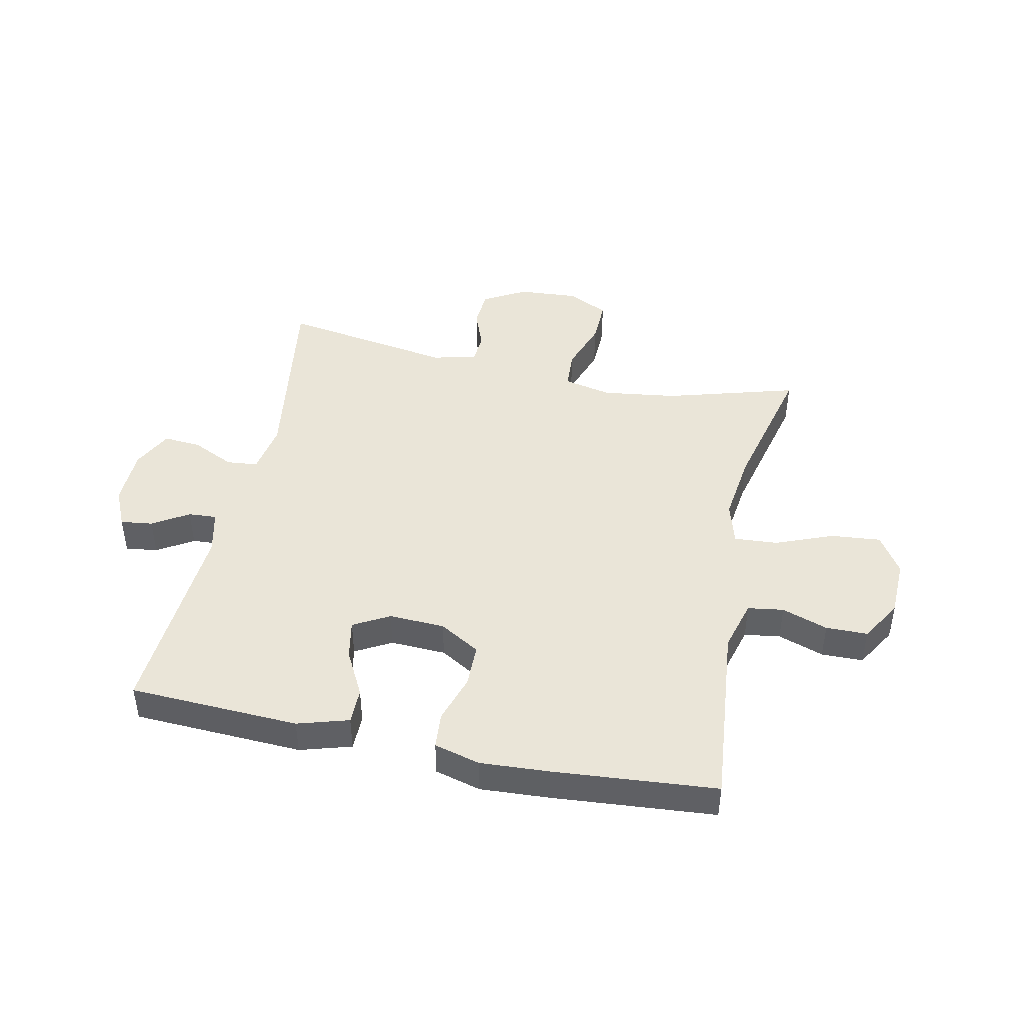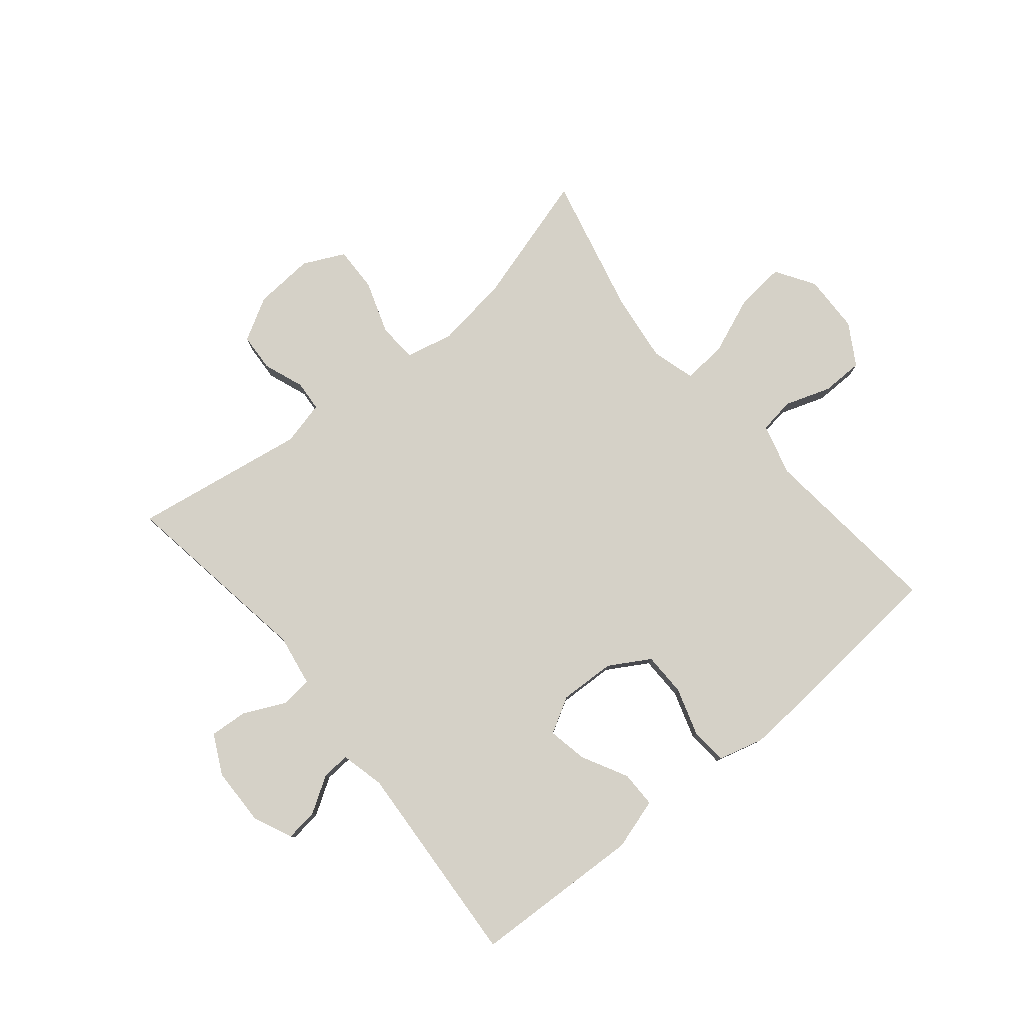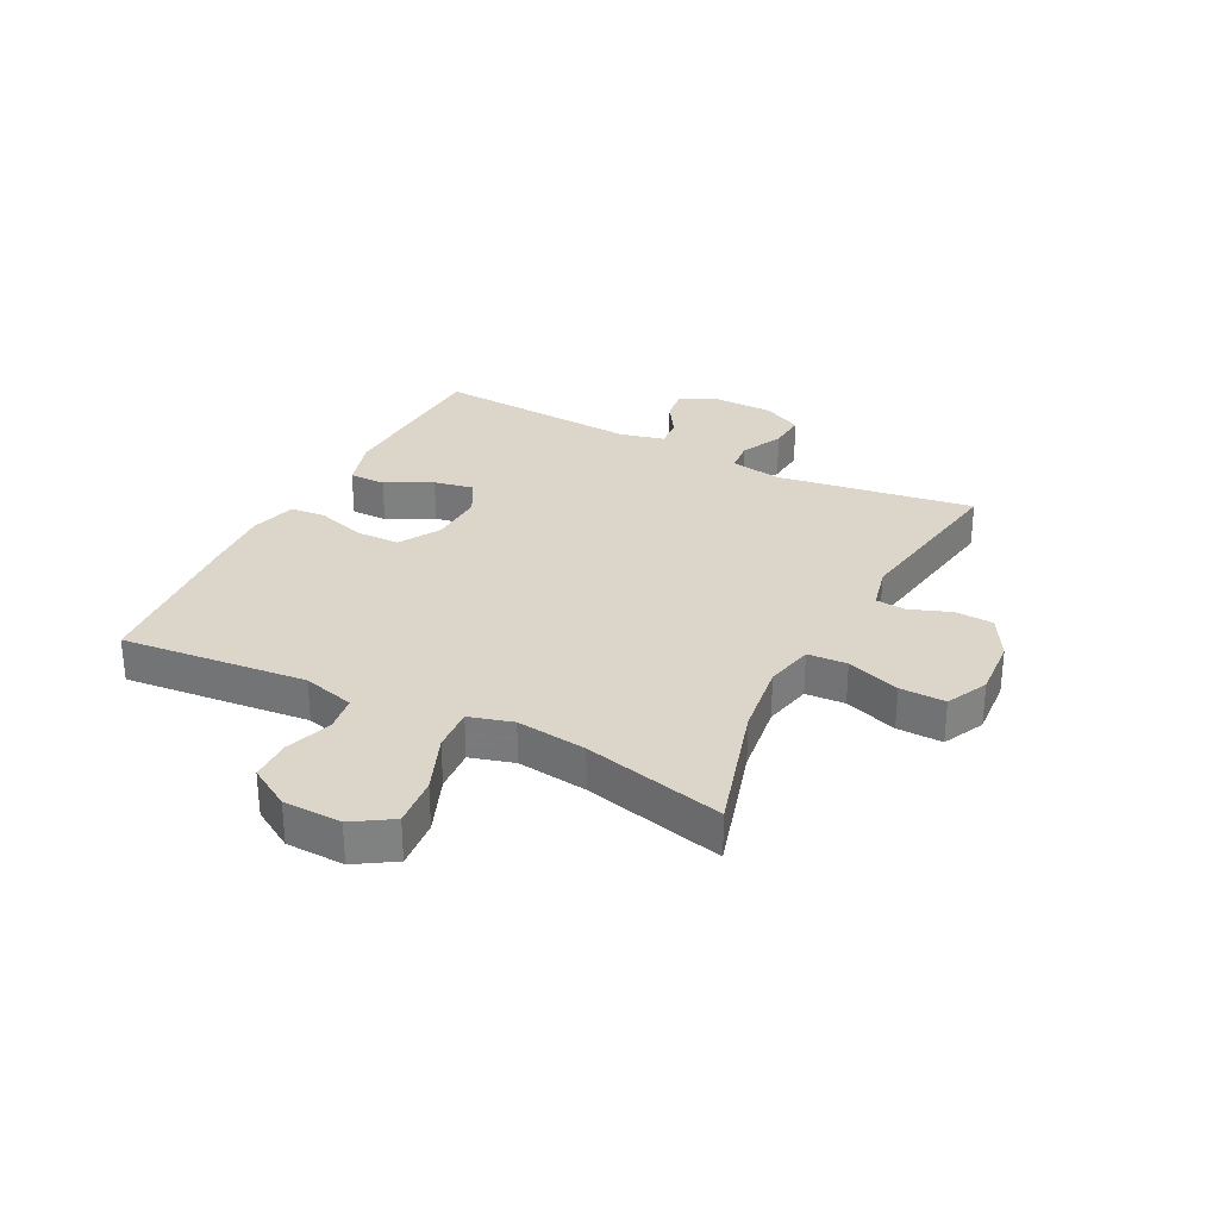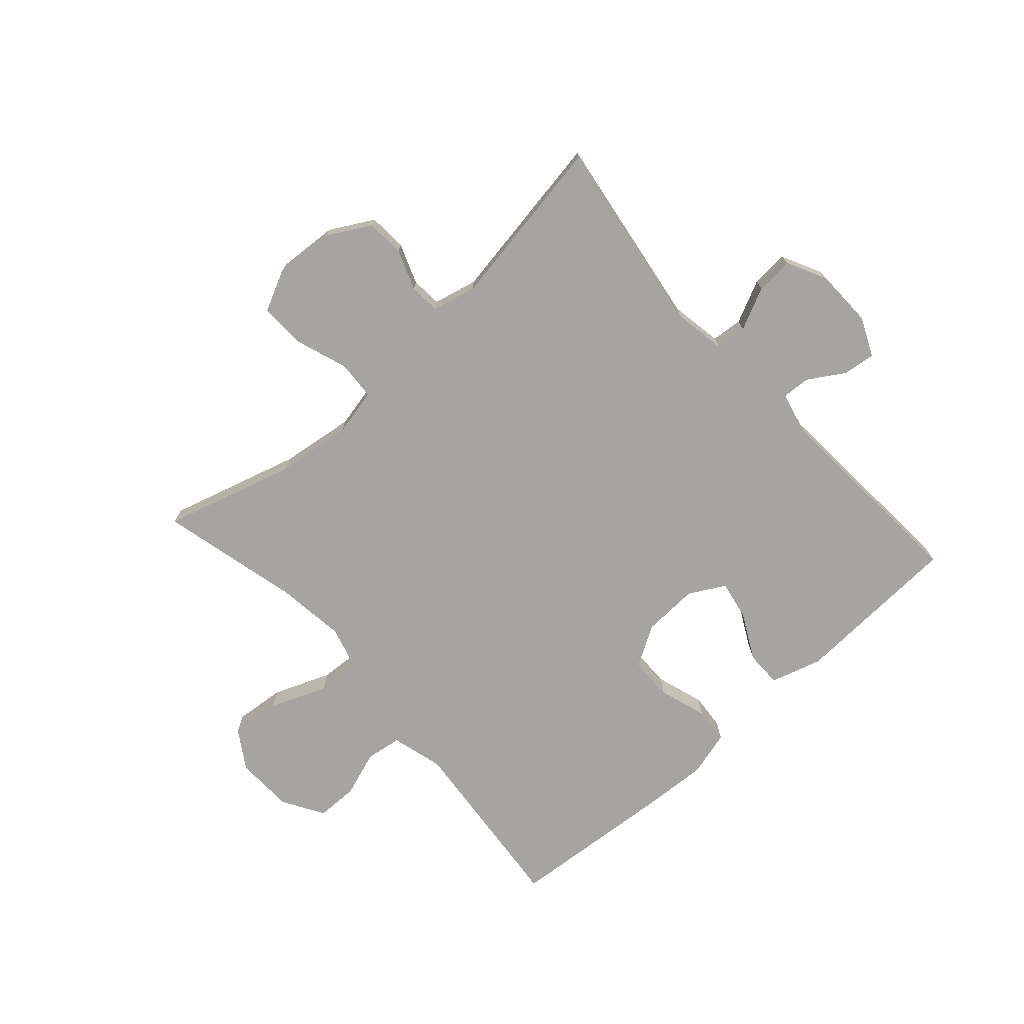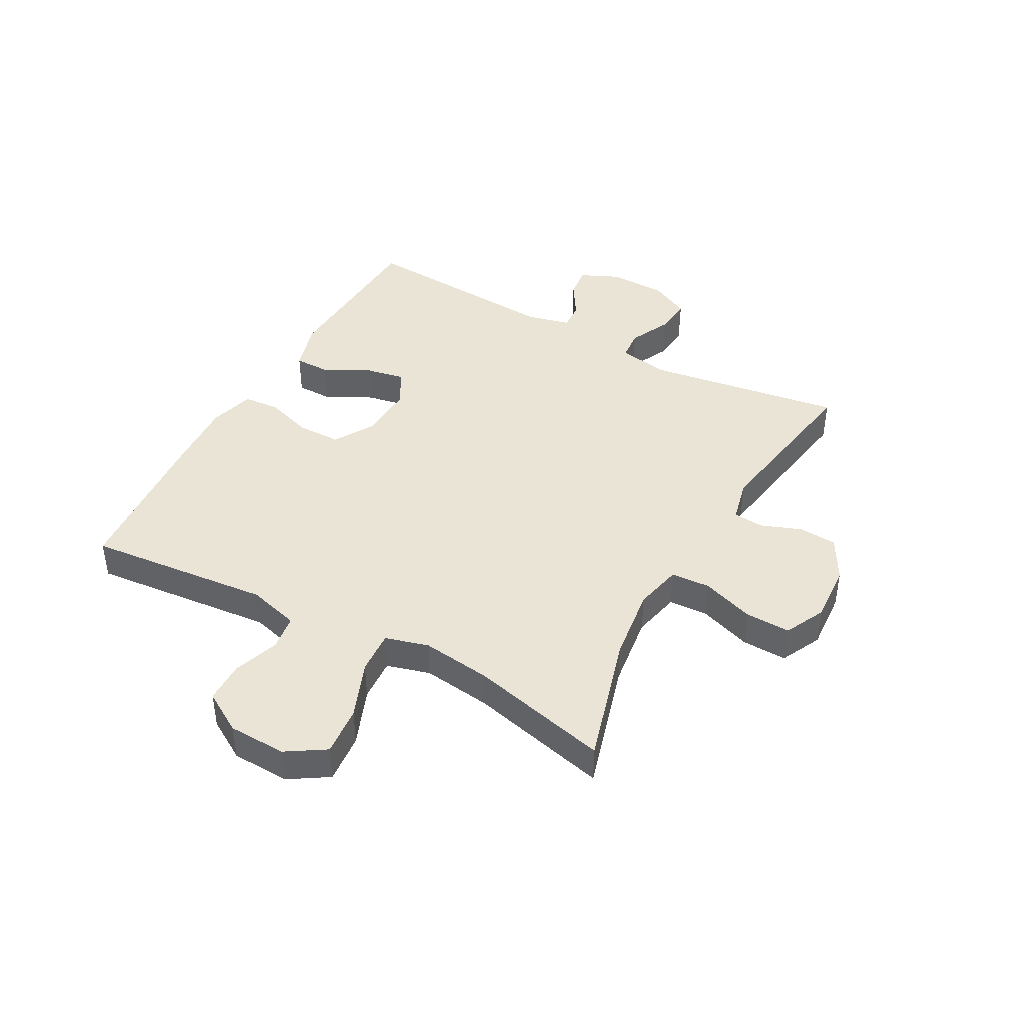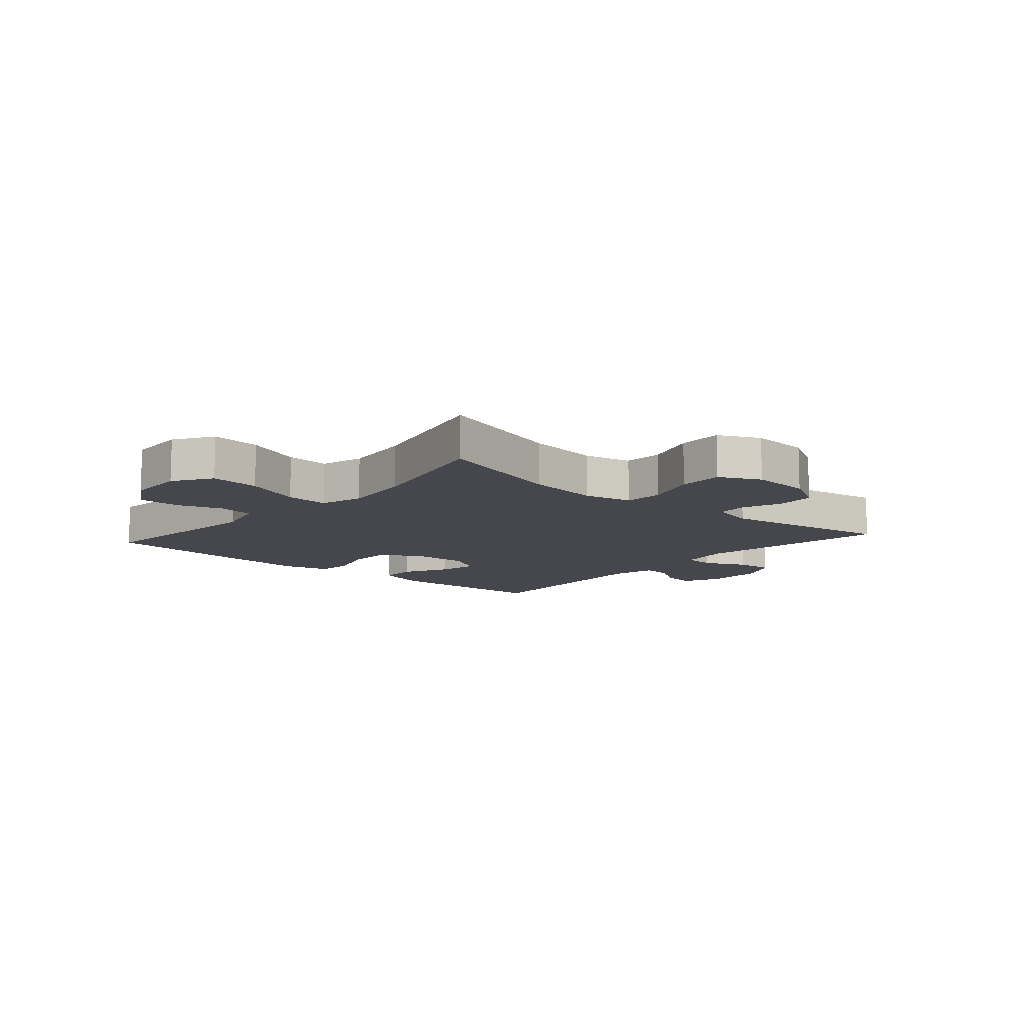
<metadata>
{"format":"obj","ext":"obj","renderer":"f3d","projection":"perspective","resolution":1024,"background":"white","views":[{"elev":44.6,"azim":12.0,"up":"+Y"},{"elev":79.2,"azim":-39.6,"up":"+Y"},{"elev":30.1,"azim":117.1,"up":"+Y"},{"elev":-73.4,"azim":-138.0,"up":"+Y"},{"elev":42.7,"azim":118.9,"up":"+Y"},{"elev":-10.9,"azim":138.7,"up":"+Y"}]}
</metadata>
<code>
v 0.5 0.07 -0.5
v 0.276 0.07 -0.435
v 0.15 0.07 -0.418
v 0.068 0.07 -0.436
v 0.064 0.07 -0.503
v 0.095 0.07 -0.593
v 0.097 0.07 -0.67
v 0.027 0.07 -0.704
v -0.075 0.07 -0.697
v -0.148 0.07 -0.656
v -0.152 0.07 -0.591
v -0.126 0.07 -0.522
v -0.13 0.07 -0.47
v -0.205 0.07 -0.452
v -0.5 0.07 -0.5
v -0.449 0.07 -0.165
v -0.464 0.07 -0.077
v -0.517 0.07 -0.072
v -0.589 0.07 -0.106
v -0.653 0.07 -0.111
v -0.687 0.07 -0.043
v -0.689 0.07 0.056
v -0.659 0.07 0.122
v -0.604 0.07 0.115
v -0.543 0.07 0.077
v -0.495 0.07 0.074
v -0.477 0.07 0.149
v -0.5 0.07 0.5
v -0.211 0.07 0.513
v -0.124 0.07 0.487
v -0.124 0.07 0.425
v -0.165 0.07 0.347
v -0.178 0.07 0.28
v -0.117 0.07 0.246
v -0.022 0.07 0.25
v 0.047 0.07 0.291
v 0.048 0.07 0.365
v 0.022 0.07 0.447
v 0.027 0.07 0.509
v 0.105 0.07 0.53
v 0.223 0.07 0.523
v 0.5 0.07 0.5
v 0.469 0.07 0.185
v 0.493 0.07 0.097
v 0.554 0.07 0.088
v 0.632 0.07 0.115
v 0.703 0.07 0.114
v 0.745 0.07 0.044
v 0.748 0.07 -0.055
v 0.706 0.07 -0.121
v 0.621 0.07 -0.113
v 0.523 0.07 -0.074
v 0.449 0.07 -0.069
v 0.428 0.07 -0.143
v 0.443 0.07 -0.262
v 0.5 0 -0.5
v 0.276 0 -0.435
v 0.15 0 -0.418
v 0.068 0 -0.436
v 0.064 0 -0.503
v 0.095 0 -0.593
v 0.097 0 -0.67
v 0.027 0 -0.704
v -0.075 0 -0.697
v -0.148 0 -0.656
v -0.152 0 -0.591
v -0.126 0 -0.522
v -0.13 0 -0.47
v -0.205 0 -0.452
v -0.5 0 -0.5
v -0.449 0 -0.165
v -0.464 0 -0.077
v -0.517 0 -0.072
v -0.589 0 -0.106
v -0.653 0 -0.111
v -0.687 0 -0.043
v -0.689 0 0.056
v -0.659 0 0.122
v -0.604 0 0.115
v -0.543 0 0.077
v -0.495 0 0.074
v -0.477 0 0.149
v -0.5 0 0.5
v -0.211 0 0.513
v -0.124 0 0.487
v -0.124 0 0.425
v -0.165 0 0.347
v -0.178 0 0.28
v -0.117 0 0.246
v -0.022 0 0.25
v 0.047 0 0.291
v 0.048 0 0.365
v 0.022 0 0.447
v 0.027 0 0.509
v 0.105 0 0.53
v 0.223 0 0.523
v 0.5 0 0.5
v 0.469 0 0.185
v 0.493 0 0.097
v 0.554 0 0.088
v 0.632 0 0.115
v 0.703 0 0.114
v 0.745 0 0.044
v 0.748 0 -0.055
v 0.706 0 -0.121
v 0.621 0 -0.113
v 0.523 0 -0.074
v 0.449 0 -0.069
v 0.428 0 -0.143
v 0.443 0 -0.262
f 49 50 51 52
f 49 52 53
f 48 49 53
f 45 46 47 48
f 44 45 48 53
f 43 44 53 54
f 41 42 43 54
f 37 38 39 40
f 36 37 40 41
f 29 30 31 32
f 27 28 29 32
f 26 27 32 33
f 22 23 24 25
f 22 25 26
f 21 22 26
f 18 19 20 21
f 17 18 21 26
f 14 15 16
f 13 14 16 17
f 9 10 11 12
f 9 12 13
f 8 9 13
f 5 6 7 8
f 4 5 8 13
f 3 4 13 17
f 55 1 2
f 36 41 54 55
f 35 36 55 2
f 34 35 2 3
f 26 33 34
f 3 17 26 34
f 107 106 105 104
f 108 107 104
f 108 104 103
f 103 102 101 100
f 108 103 100 99
f 109 108 99 98
f 109 98 97 96
f 95 94 93 92
f 96 95 92 91
f 87 86 85 84
f 87 84 83 82
f 88 87 82 81
f 80 79 78 77
f 81 80 77
f 81 77 76
f 76 75 74 73
f 81 76 73 72
f 71 70 69
f 72 71 69 68
f 67 66 65 64
f 68 67 64
f 68 64 63
f 63 62 61 60
f 68 63 60 59
f 72 68 59 58
f 57 56 110
f 110 109 96 91
f 57 110 91 90
f 58 57 90 89
f 89 88 81
f 89 81 72 58
f 1 56 57 2
f 2 57 58 3
f 3 58 59 4
f 4 59 60 5
f 5 60 61 6
f 6 61 62 7
f 7 62 63 8
f 8 63 64 9
f 9 64 65 10
f 10 65 66 11
f 11 66 67 12
f 12 67 68 13
f 13 68 69 14
f 14 69 70 15
f 15 70 71 16
f 16 71 72 17
f 17 72 73 18
f 18 73 74 19
f 19 74 75 20
f 20 75 76 21
f 21 76 77 22
f 22 77 78 23
f 23 78 79 24
f 24 79 80 25
f 25 80 81 26
f 26 81 82 27
f 27 82 83 28
f 28 83 84 29
f 29 84 85 30
f 30 85 86 31
f 31 86 87 32
f 32 87 88 33
f 33 88 89 34
f 34 89 90 35
f 35 90 91 36
f 36 91 92 37
f 37 92 93 38
f 38 93 94 39
f 39 94 95 40
f 40 95 96 41
f 41 96 97 42
f 42 97 98 43
f 43 98 99 44
f 44 99 100 45
f 45 100 101 46
f 46 101 102 47
f 47 102 103 48
f 48 103 104 49
f 49 104 105 50
f 50 105 106 51
f 51 106 107 52
f 52 107 108 53
f 53 108 109 54
f 54 109 110 55
f 55 110 56 1

</code>
